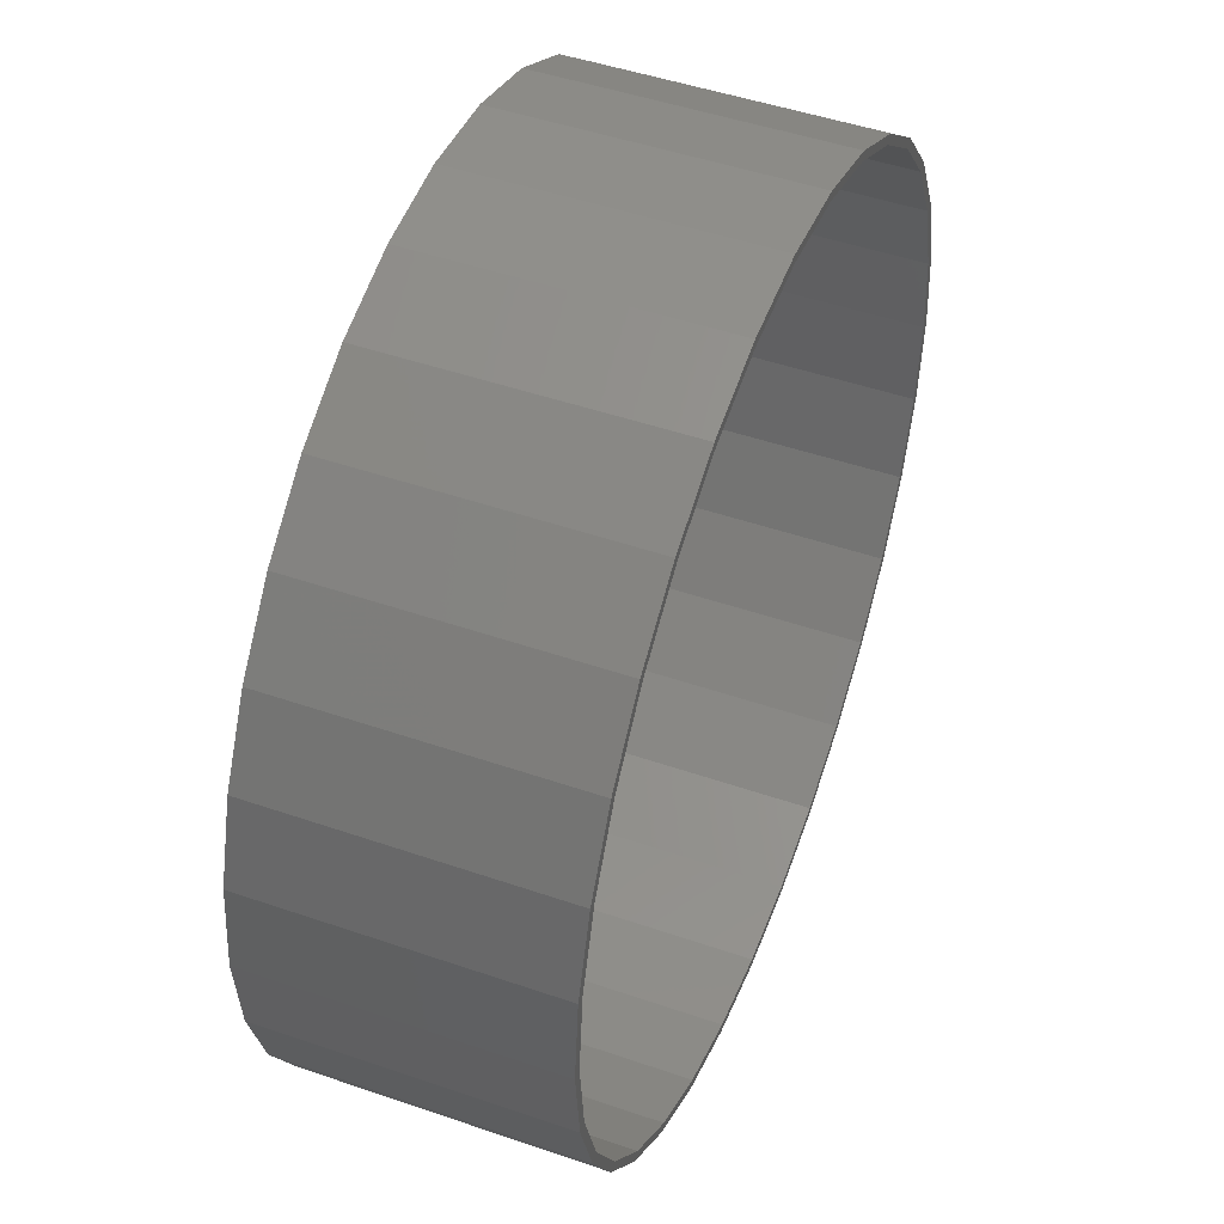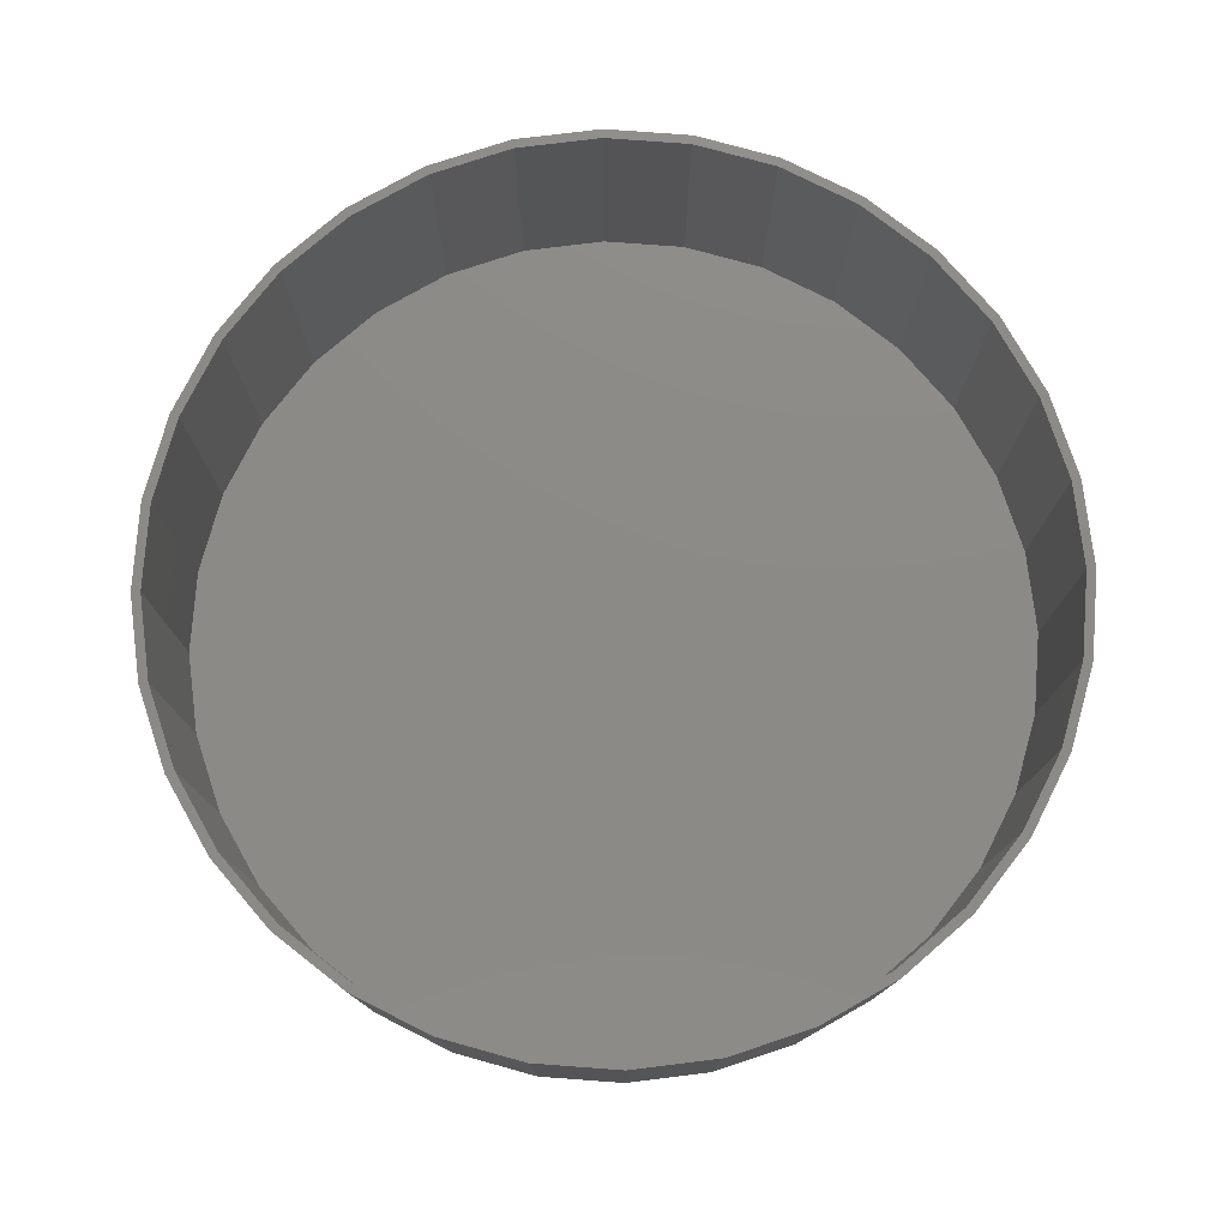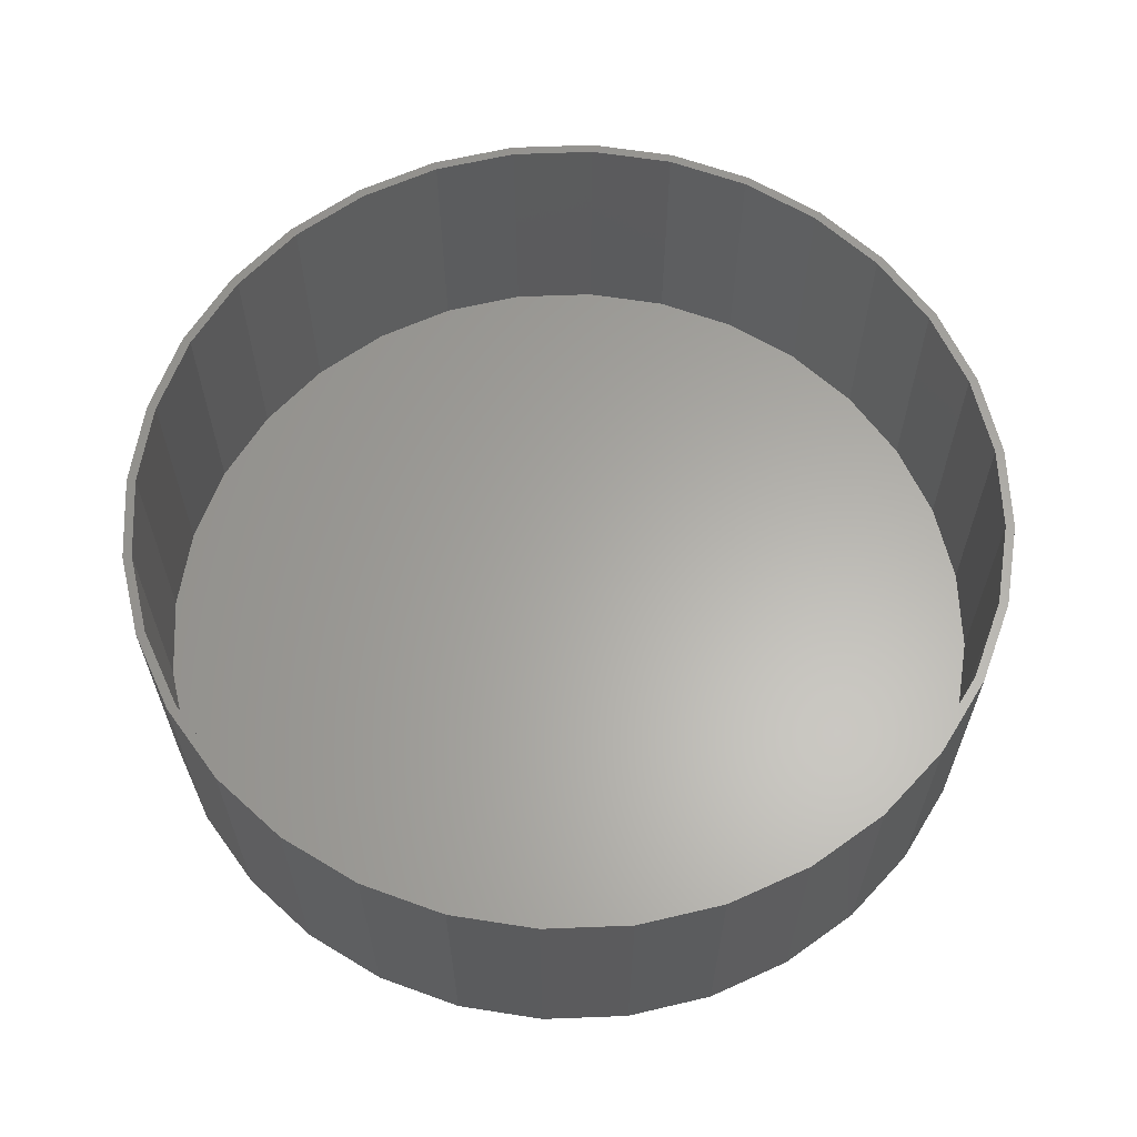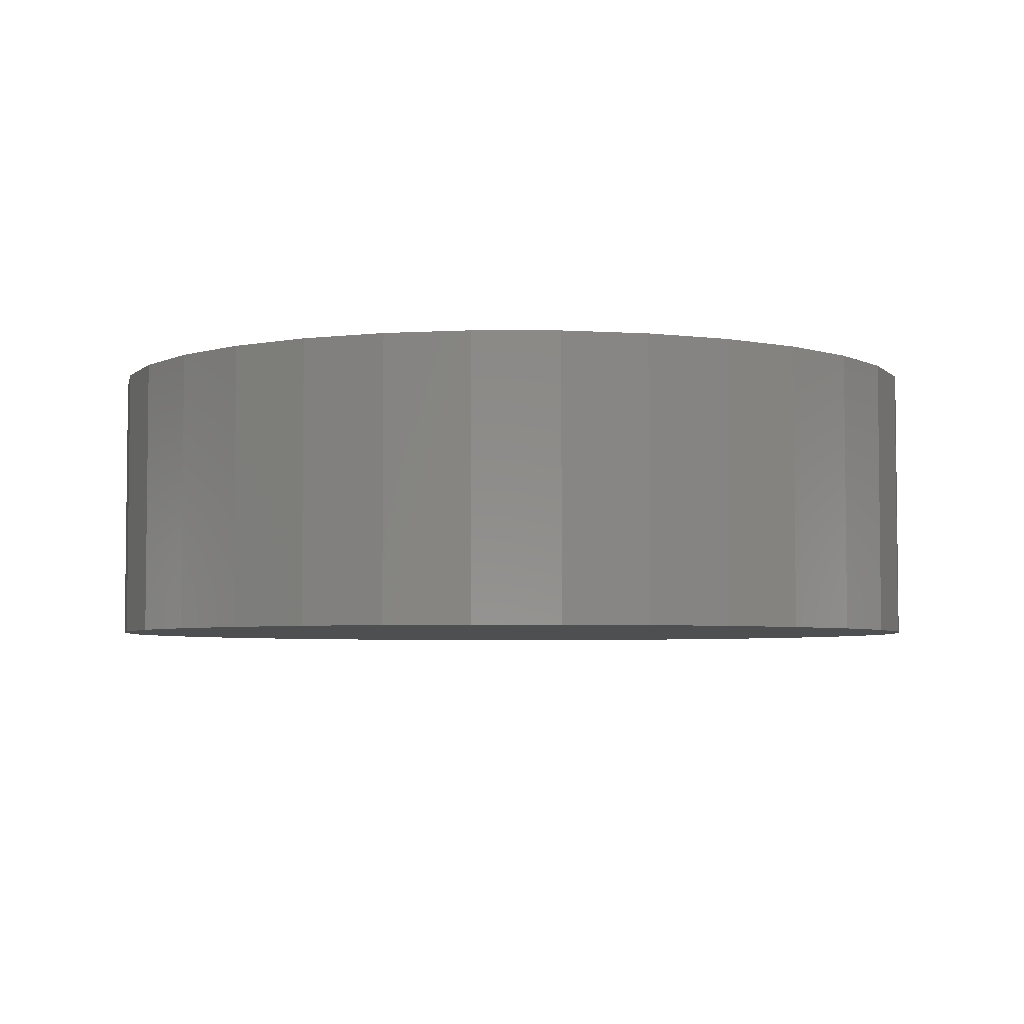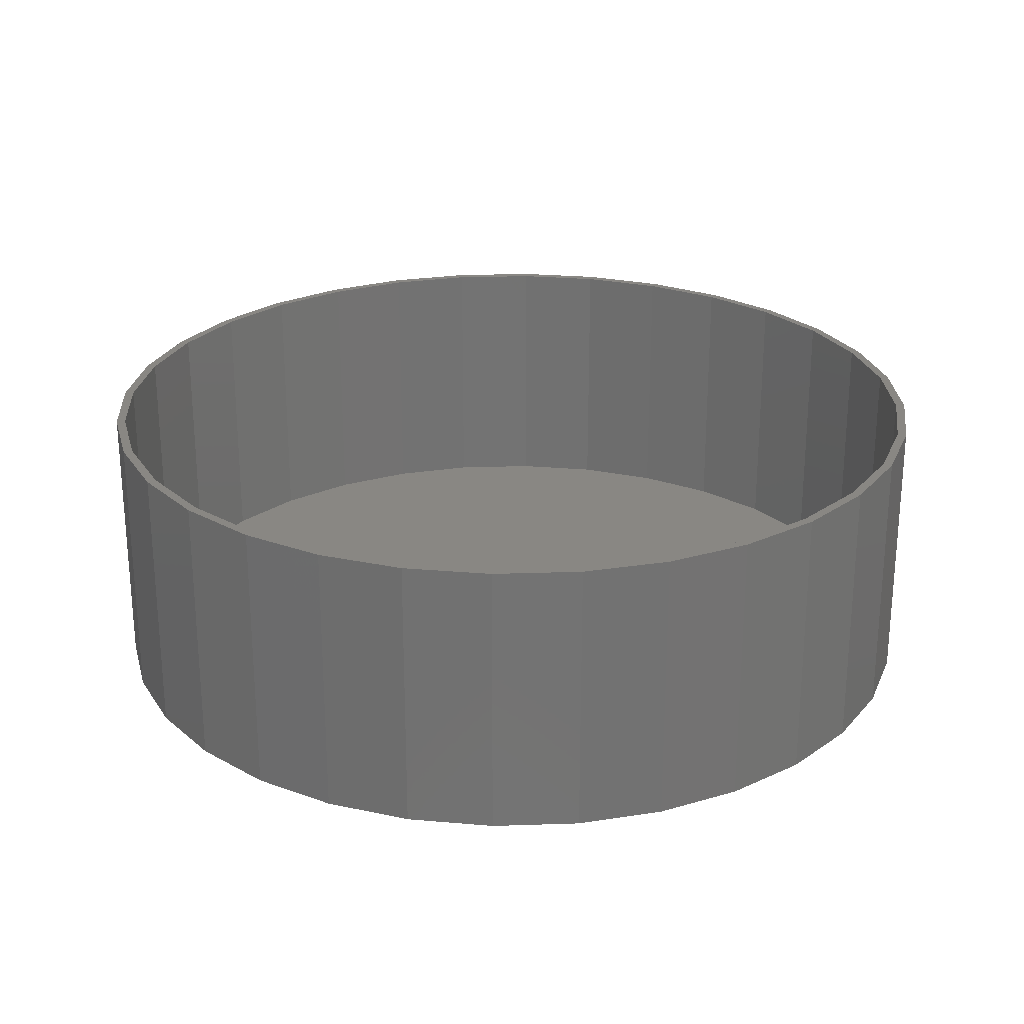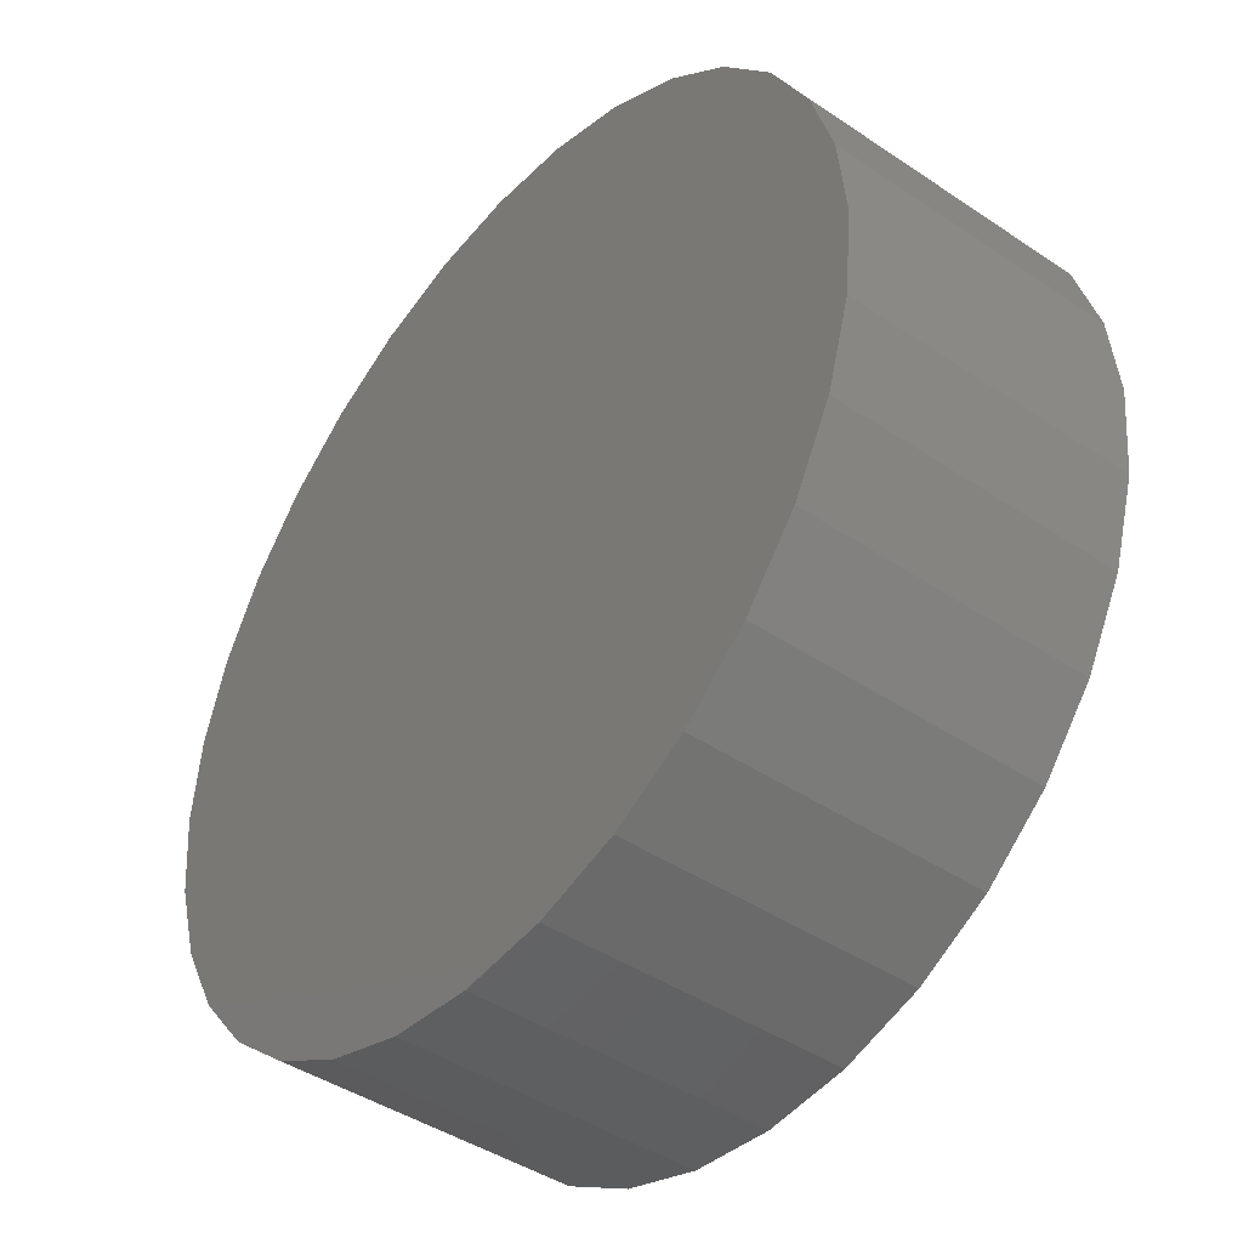
<metadata>
{"format":"stl","ext":"stl","renderer":"f3d","projection":"perspective","resolution":1024,"background":"white","views":[{"elev":48.1,"azim":-68.9,"up":"+Y"},{"elev":77.4,"azim":-158.9,"up":"+Z"},{"elev":62.7,"azim":-64.1,"up":"+Z"},{"elev":-4.4,"azim":27.6,"up":"+Z"},{"elev":25.0,"azim":-132.5,"up":"+Z"},{"elev":-43.4,"azim":-128.5,"up":"+Y"}]}
</metadata>
<code>
# stl→obj: 128 verts, 252 faces
v -0.06998 0.3717 0.2422
v 0.003947 0.3711 0.2422
v 0.003947 0.3789 0.2422
v -0.06846 0.364 0.2422
v -0.1411 0.3501 0.2422
v -0.1381 0.3429 0.2422
v -0.2066 0.3151 0.2422
v -0.2022 0.3086 0.2422
v -0.264 0.268 0.2422
v -0.2585 0.2624 0.2422
v -0.3111 0.2105 0.2422
v -0.3046 0.2062 0.2422
v -0.3462 0.145 0.2422
v -0.3389 0.142 0.2422
v -0.3677 0.07393 0.2422
v -0.3601 0.0724 0.2422
v -0.3389 -0.142 0.2422
v -0.3601 -0.0724 0.2422
v -0.3677 -0.07393 0.2422
v -0.3462 -0.145 0.2422
v -0.3046 -0.2062 0.2422
v -0.3111 -0.2105 0.2422
v -0.2585 -0.2624 0.2422
v -0.264 -0.268 0.2422
v -0.2022 -0.3086 0.2422
v -0.2066 -0.3151 0.2422
v -0.1381 -0.3429 0.2422
v -0.1411 -0.3501 0.2422
v -0.06846 -0.364 0.2422
v -0.06998 -0.3717 0.2422
v 0.003947 -0.3711 0.2422
v 0.003947 -0.3789 0.2422
v 0.07788 0.3717 0.2422
v 0.07635 0.364 0.2422
v 0.149 0.3501 0.2422
v 0.146 0.3429 0.2422
v 0.2145 0.3151 0.2422
v 0.2101 0.3086 0.2422
v 0.2719 0.268 0.2422
v 0.2664 0.2624 0.2422
v 0.319 0.2105 0.2422
v 0.3125 0.2062 0.2422
v 0.354 0.145 0.2422
v 0.3468 0.142 0.2422
v 0.3756 0.07393 0.2422
v 0.368 0.0724 0.2422
v 0.3751 0 0.2422
v 0.3756 -0.07393 0.2422
v 0.368 -0.0724 0.2422
v 0.3468 -0.142 0.2422
v 0.354 -0.145 0.2422
v 0.3125 -0.2062 0.2422
v 0.319 -0.2105 0.2422
v 0.2664 -0.2624 0.2422
v 0.2719 -0.268 0.2422
v 0.2101 -0.3086 0.2422
v 0.2145 -0.3151 0.2422
v 0.146 -0.3429 0.2422
v 0.149 -0.3501 0.2422
v 0.07635 -0.364 0.2422
v 0.07788 -0.3717 0.2422
v 0.3829 0 0.2422
v -0.375 4.641e-17 0.2422
v -0.3672 4.545e-17 0.2422
v 0.003947 -0.3711 0.007812
v 0.07635 -0.364 0.007812
v 0.146 -0.3429 0.007812
v 0.2101 -0.3086 0.007812
v 0.2664 -0.2624 0.007812
v 0.3125 -0.2062 0.007812
v 0.3468 -0.142 0.007812
v 0.368 -0.0724 0.007812
v 0.3751 -9.09e-17 0.007812
v -0.06846 -0.364 0.007812
v -0.1381 -0.3429 0.007812
v -0.2022 -0.3086 0.007812
v -0.2585 -0.2624 0.007812
v -0.3046 -0.2062 0.007812
v -0.3389 -0.142 0.007812
v -0.3601 -0.0724 0.007812
v -0.3672 4.545e-17 0.007812
v 0.003947 0.3711 0.007812
v -0.06846 0.364 0.007812
v -0.1381 0.3429 0.007812
v -0.2022 0.3086 0.007812
v -0.2585 0.2624 0.007812
v -0.3046 0.2062 0.007812
v -0.3389 0.142 0.007812
v -0.3601 0.0724 0.007812
v 0.07635 0.364 0.007812
v 0.146 0.3429 0.007812
v 0.2101 0.3086 0.007812
v 0.2664 0.2624 0.007812
v 0.3125 0.2062 0.007812
v 0.3468 0.142 0.007812
v 0.368 0.0724 0.007812
v 0.003947 0.3789 0
v 0.07788 0.3717 0
v -0.06998 0.3717 0
v 0.003947 -0.3789 0
v -0.06998 -0.3717 0
v 0.07788 -0.3717 0
v -0.1411 -0.3501 0
v 0.149 -0.3501 0
v -0.2066 -0.3151 0
v 0.2145 -0.3151 0
v -0.264 -0.268 0
v 0.2719 -0.268 0
v -0.3111 -0.2105 0
v 0.319 -0.2105 0
v -0.3462 -0.145 0
v 0.354 -0.145 0
v -0.3677 -0.07393 0
v 0.3756 -0.07393 0
v -0.375 4.641e-17 0
v 0.3829 0 0
v -0.3677 0.07393 0
v 0.3756 0.07393 0
v -0.3462 0.145 0
v 0.354 0.145 0
v -0.3111 0.2105 0
v 0.319 0.2105 0
v -0.264 0.268 0
v 0.2719 0.268 0
v -0.2066 0.3151 0
v 0.2145 0.3151 0
v -0.1411 0.3501 0
v 0.149 0.3501 0
f 1 2 3
f 4 2 1
f 1 5 4
f 4 5 6
f 6 5 7
f 6 7 8
f 8 7 9
f 8 9 10
f 10 9 11
f 10 11 12
f 12 11 13
f 12 13 14
f 14 13 15
f 14 15 16
f 17 18 19
f 19 20 17
f 21 17 20
f 20 22 21
f 23 21 22
f 22 24 23
f 25 23 24
f 24 26 25
f 27 25 26
f 26 28 27
f 29 27 28
f 28 30 29
f 29 30 31
f 31 30 32
f 2 33 3
f 33 2 34
f 33 34 35
f 34 36 35
f 37 35 36
f 36 38 37
f 39 37 38
f 38 40 39
f 41 39 40
f 40 42 41
f 43 41 42
f 42 44 43
f 45 43 44
f 44 46 45
f 47 45 46
f 48 49 50
f 48 50 51
f 51 50 52
f 51 52 53
f 53 52 54
f 53 54 55
f 55 54 56
f 55 56 57
f 57 56 58
f 57 58 59
f 59 58 60
f 59 60 61
f 61 60 31
f 61 31 32
f 62 45 47
f 62 47 49
f 62 49 48
f 63 19 18
f 63 18 64
f 63 64 16
f 63 16 15
f 65 60 66
f 66 60 58
f 66 58 67
f 67 58 56
f 67 56 68
f 68 56 54
f 68 54 69
f 69 54 52
f 69 52 70
f 70 52 50
f 70 50 71
f 71 50 49
f 71 49 72
f 72 49 47
f 72 47 73
f 60 65 31
f 31 65 74
f 31 74 29
f 29 74 75
f 29 75 27
f 27 75 76
f 27 76 25
f 25 76 77
f 25 77 23
f 23 77 78
f 23 78 21
f 21 78 79
f 21 79 17
f 17 79 80
f 17 80 18
f 18 80 81
f 18 81 64
f 82 4 83
f 83 4 6
f 83 6 84
f 84 6 8
f 84 8 85
f 85 8 10
f 85 10 86
f 86 10 12
f 86 12 87
f 87 12 14
f 87 14 88
f 88 14 16
f 88 16 89
f 89 16 64
f 89 64 81
f 4 82 2
f 2 82 90
f 2 90 34
f 34 90 91
f 34 91 36
f 36 91 92
f 36 92 38
f 38 92 93
f 38 93 40
f 40 93 94
f 40 94 42
f 42 94 95
f 42 95 44
f 44 95 96
f 44 96 46
f 46 96 73
f 46 73 47
f 83 90 82
f 90 83 91
f 91 83 84
f 91 84 92
f 92 84 85
f 92 85 93
f 93 85 86
f 93 86 94
f 94 86 87
f 94 87 95
f 95 87 88
f 95 88 96
f 96 88 89
f 96 89 73
f 73 89 81
f 73 81 72
f 72 81 80
f 72 80 71
f 71 80 79
f 71 79 70
f 70 79 78
f 70 78 69
f 69 78 77
f 69 77 68
f 68 77 76
f 68 76 67
f 67 76 75
f 67 75 66
f 66 75 74
f 66 74 65
f 97 98 99
f 100 101 102
f 102 101 103
f 102 103 104
f 104 103 105
f 104 105 106
f 106 105 107
f 106 107 108
f 108 107 109
f 108 109 110
f 110 109 111
f 110 111 112
f 112 111 113
f 112 113 114
f 114 113 115
f 114 115 116
f 116 115 117
f 116 117 118
f 118 117 119
f 118 119 120
f 120 119 121
f 120 121 122
f 122 121 123
f 122 123 124
f 124 123 125
f 124 125 126
f 126 125 127
f 126 127 128
f 128 127 99
f 128 99 98
f 116 62 114
f 114 62 48
f 114 48 112
f 112 48 51
f 112 51 110
f 110 51 53
f 110 53 108
f 108 53 55
f 108 55 106
f 106 55 57
f 106 57 104
f 104 57 59
f 104 59 102
f 102 59 61
f 102 61 100
f 100 61 32
f 100 32 101
f 101 32 30
f 101 30 103
f 103 30 28
f 103 28 105
f 105 28 26
f 105 26 107
f 107 26 24
f 107 24 109
f 109 24 22
f 109 22 111
f 111 22 20
f 111 20 113
f 113 20 19
f 113 19 115
f 115 19 63
f 115 63 117
f 117 63 15
f 117 15 119
f 119 15 13
f 119 13 121
f 121 13 11
f 121 11 123
f 123 11 9
f 123 9 125
f 125 9 7
f 125 7 127
f 127 7 5
f 127 5 99
f 99 5 1
f 99 1 97
f 97 1 3
f 97 3 98
f 98 3 33
f 98 33 128
f 128 33 35
f 128 35 126
f 126 35 37
f 126 37 124
f 124 37 39
f 124 39 122
f 122 39 41
f 122 41 120
f 120 41 43
f 120 43 118
f 118 43 45
f 118 45 116
f 116 45 62

</code>
